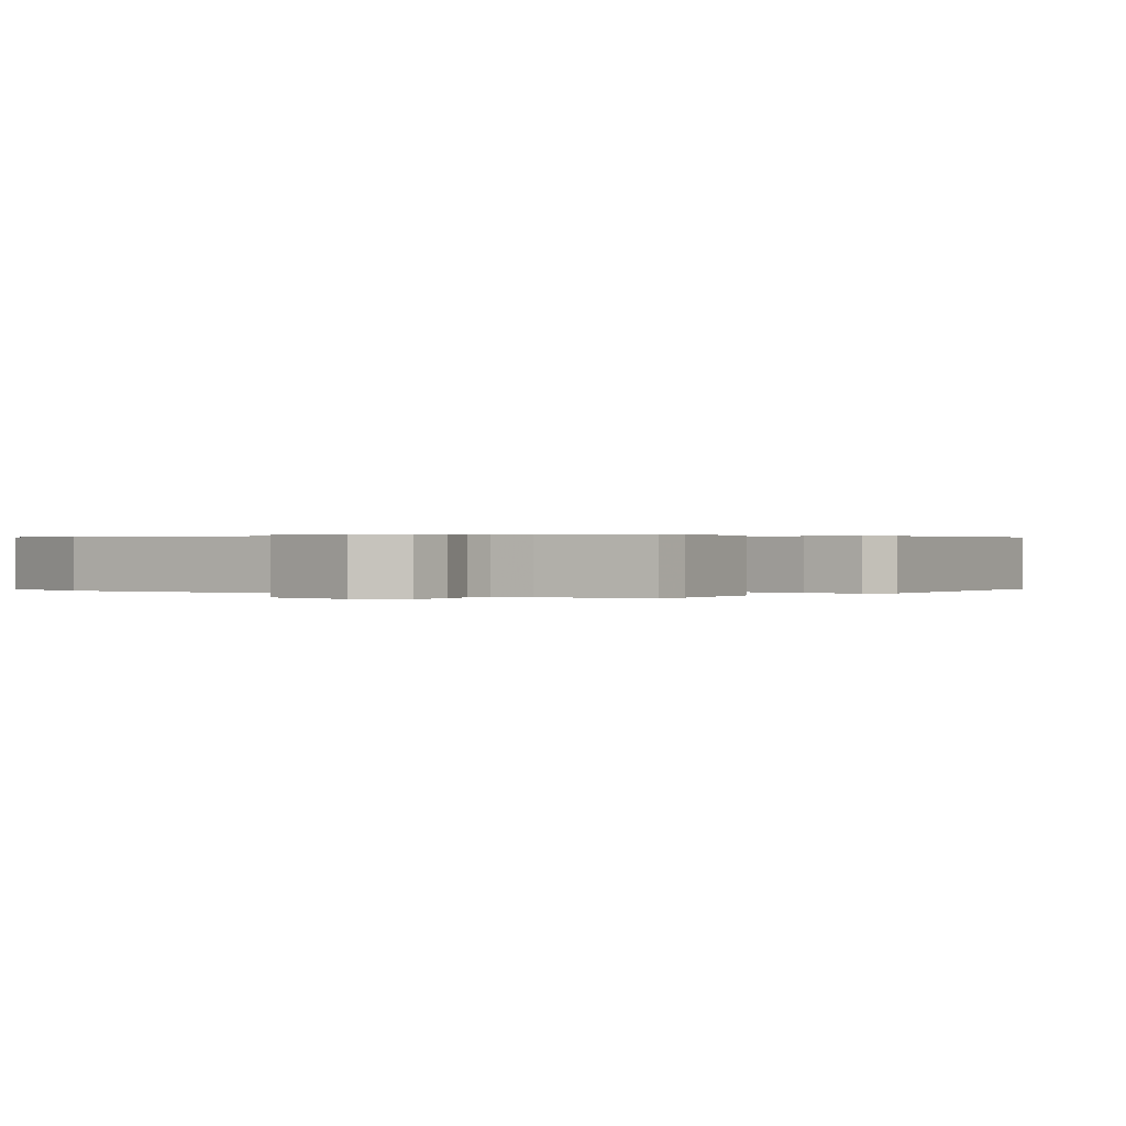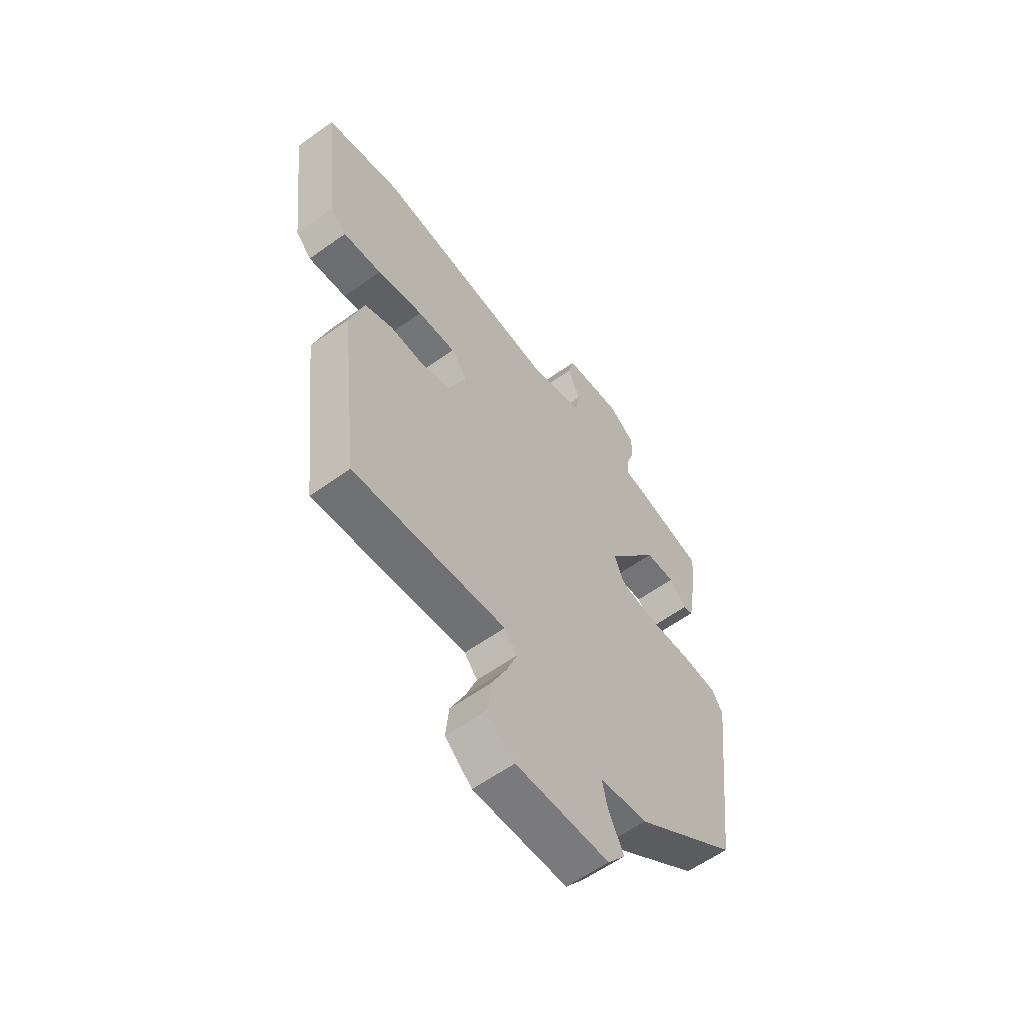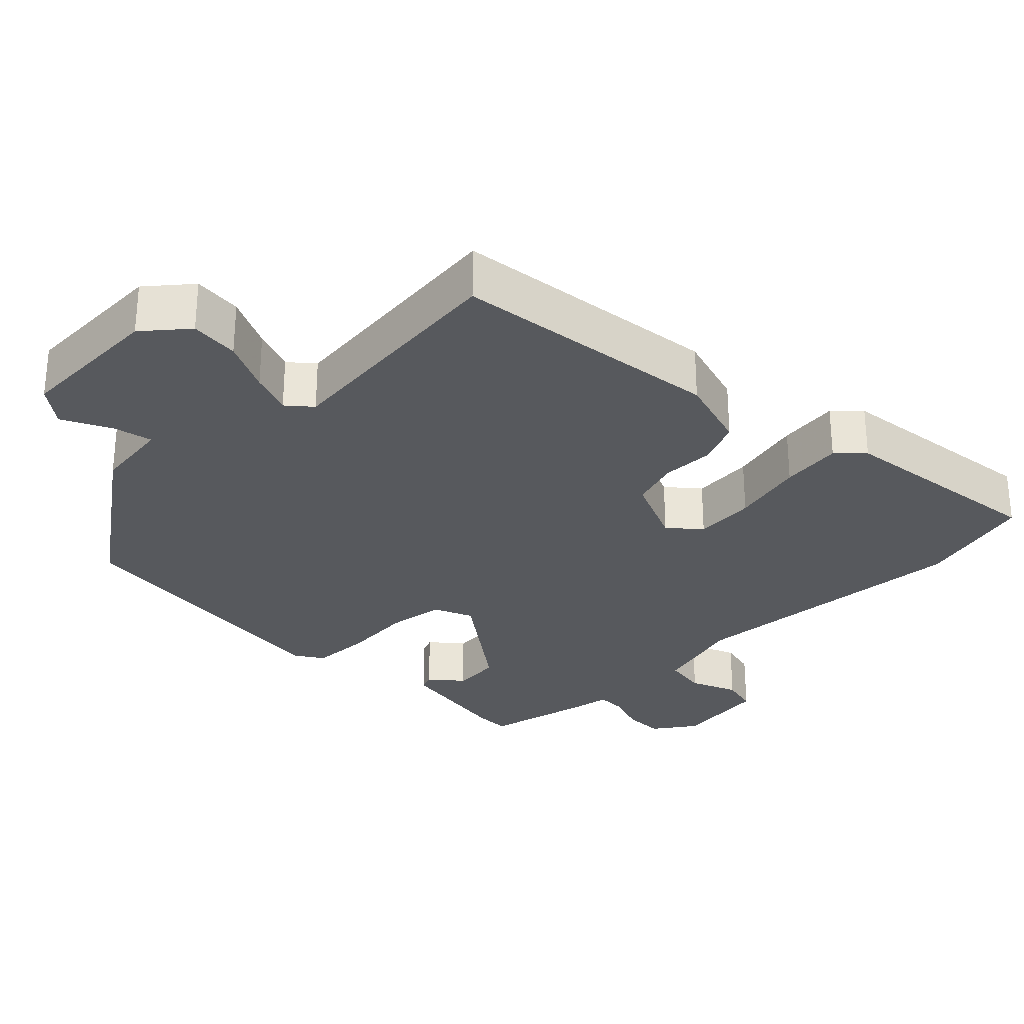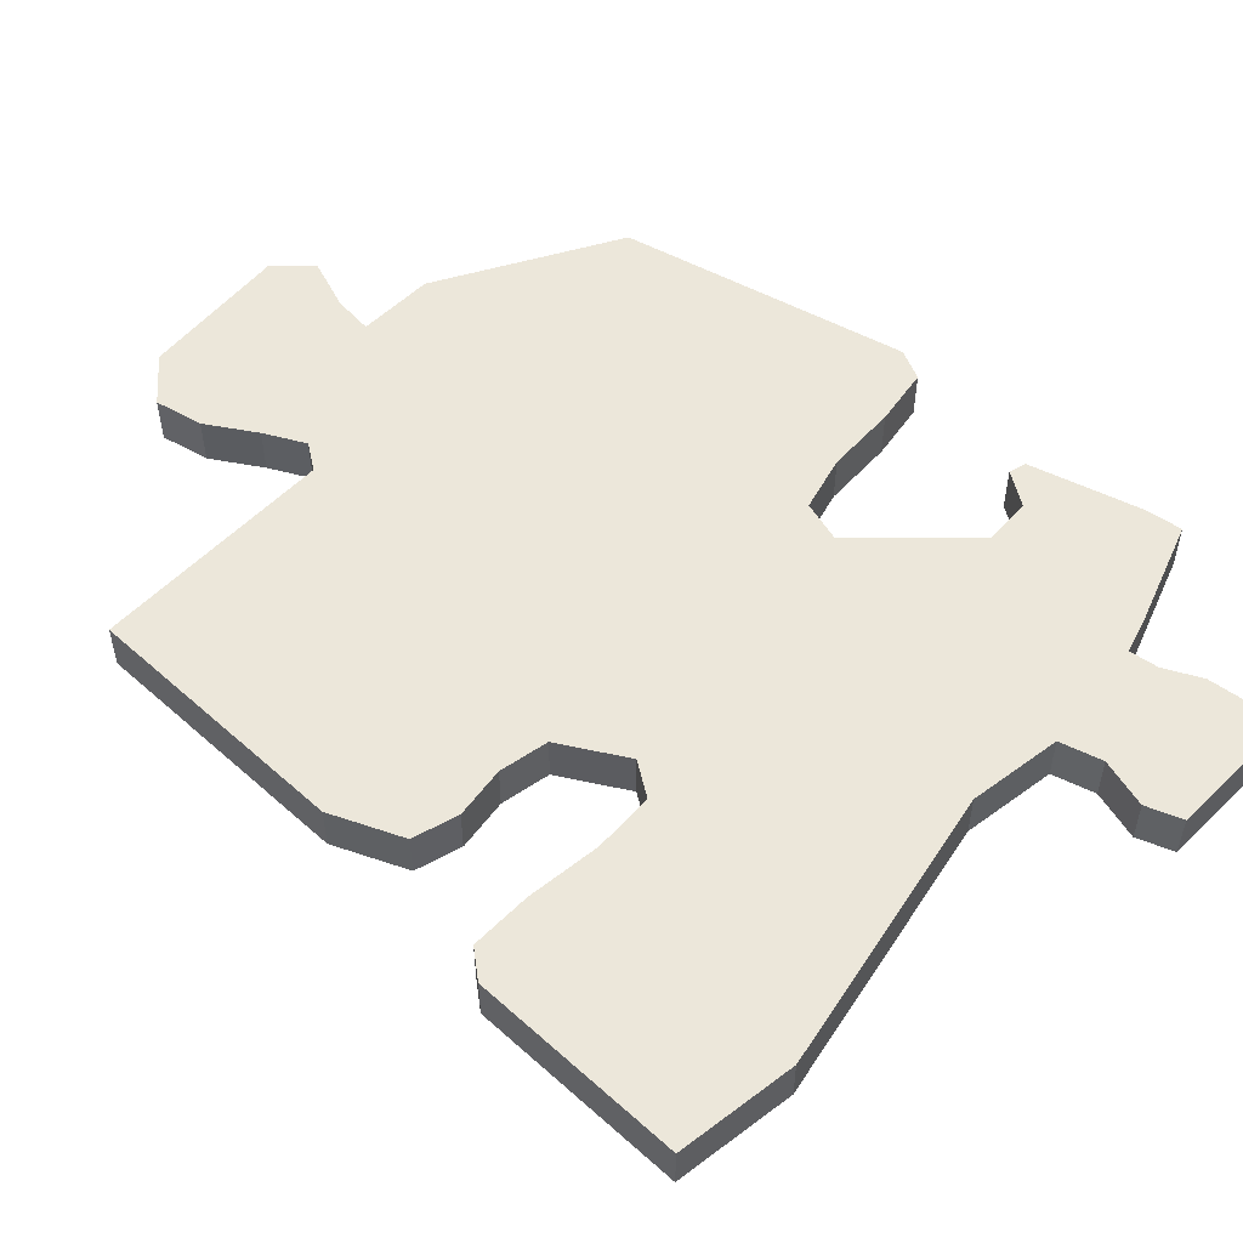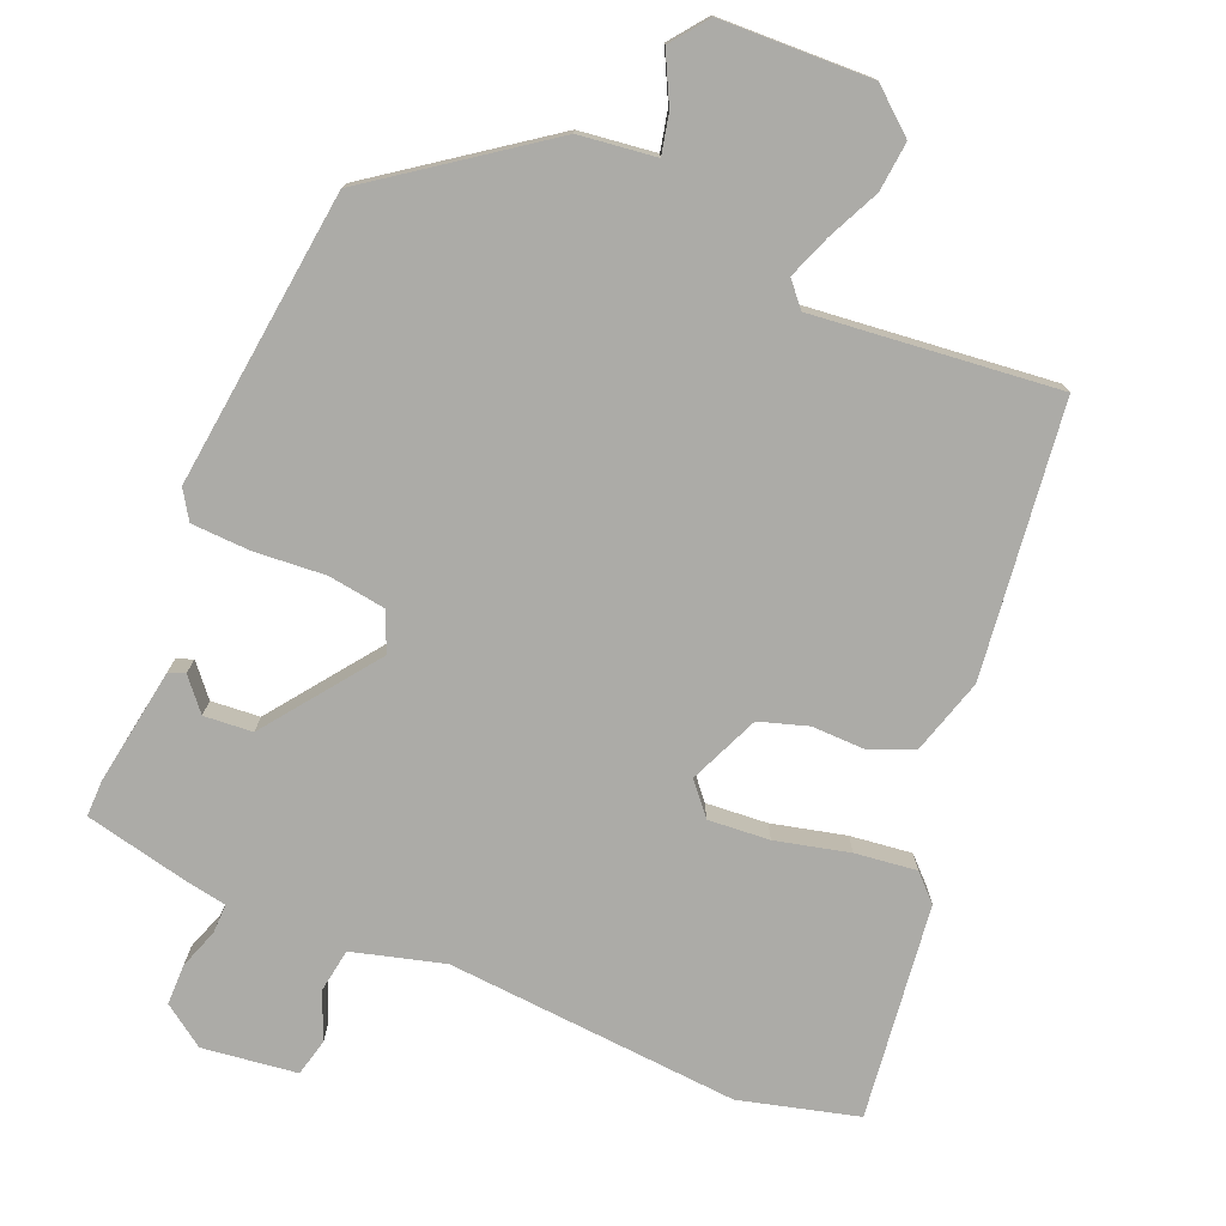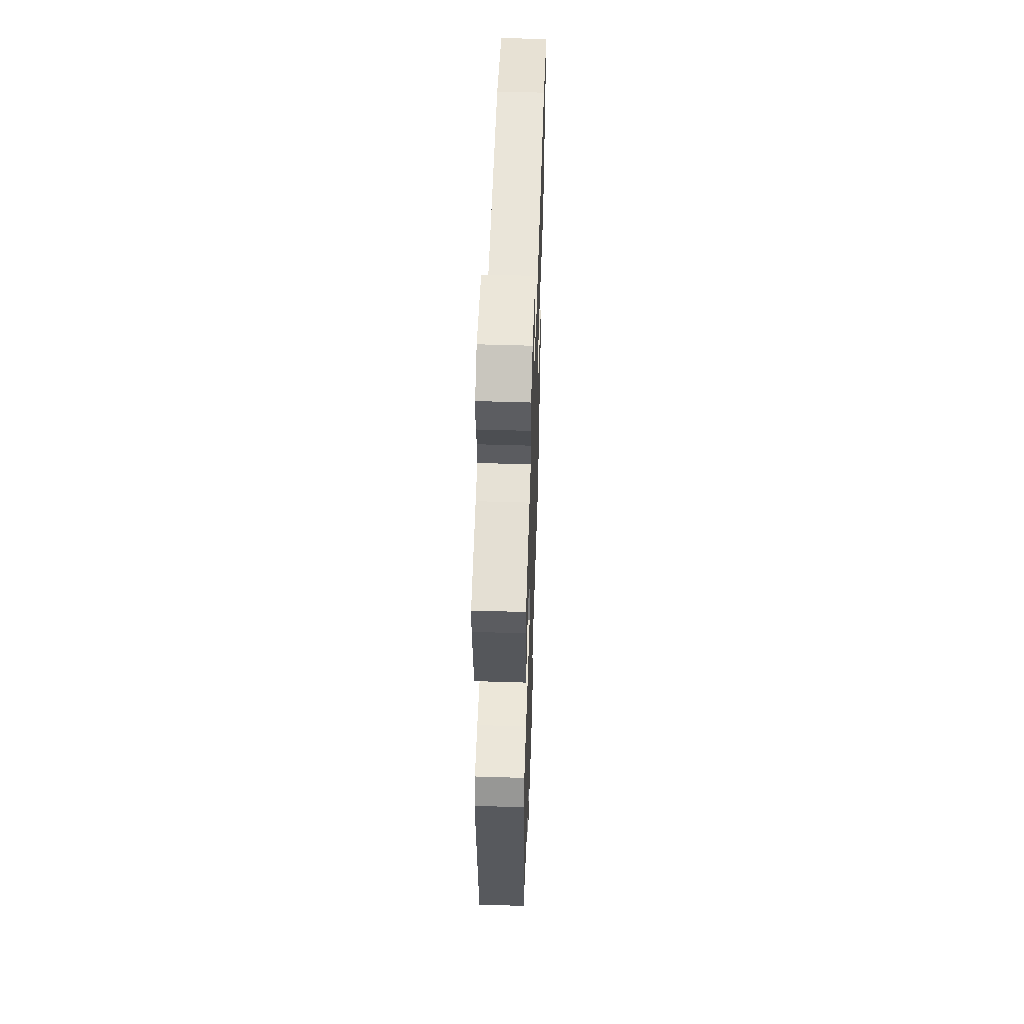
<metadata>
{"format":"obj","ext":"obj","renderer":"f3d","projection":"perspective","resolution":1024,"background":"white","views":[{"elev":0.3,"azim":38.1,"up":"+Y"},{"elev":-59.4,"azim":-53.5,"up":"+Z"},{"elev":-29.1,"azim":-134.9,"up":"+Y"},{"elev":53.4,"azim":-53.0,"up":"+Y"},{"elev":-76.3,"azim":157.6,"up":"+Y"},{"elev":53.7,"azim":91.9,"up":"+Z"}]}
</metadata>
<code>
v -0.575 0.07 0.481
v -0.41 0.07 0.523
v -0.001 0.07 0.49
v 0.127 0.07 0.524
v 0.137 0.07 0.585
v 0.11 0.07 0.651
v 0.123 0.07 0.703
v 0.255 0.07 0.719
v 0.313 0.07 0.678
v 0.313 0.07 0.621
v 0.293 0.07 0.565
v 0.292 0.07 0.524
v 0.347 0.07 0.514
v 0.495 0.07 0.48
v 0.494 0.07 0.429
v 0.467 0.07 0.266
v 0.444 0.07 0.257
v 0.407 0.07 0.301
v 0.339 0.07 0.296
v 0.222 0.07 0.14
v 0.245 0.07 0.085
v 0.325 0.07 0.073
v 0.425 0.07 0.08
v 0.507 0.07 0.076
v 0.532 0.07 0.036
v 0.482 0.07 -0.377
v 0.249 0.07 -0.543
v 0.142 0.07 -0.556
v 0.154 0.07 -0.611
v 0.188 0.07 -0.68
v 0.148 0.07 -0.732
v -0.062 0.07 -0.738
v -0.122 0.07 -0.687
v -0.115 0.07 -0.618
v -0.08 0.07 -0.545
v -0.057 0.07 -0.485
v -0.086 0.07 -0.451
v -0.428 0.07 -0.485
v -0.472 0.07 -0.106
v -0.44 0.07 -0.001
v -0.378 0.07 0.025
v -0.304 0.07 0.023
v -0.236 0.07 0.044
v -0.193 0.07 0.142
v -0.23 0.07 0.186
v -0.316 0.07 0.18
v -0.419 0.07 0.156
v -0.505 0.07 0.146
v -0.54 0.07 0.181
v -0.575 0 0.481
v -0.41 0 0.523
v -0.001 0 0.49
v 0.127 0 0.524
v 0.137 0 0.585
v 0.11 0 0.651
v 0.123 0 0.703
v 0.255 0 0.719
v 0.313 0 0.678
v 0.313 0 0.621
v 0.293 0 0.565
v 0.292 0 0.524
v 0.347 0 0.514
v 0.495 0 0.48
v 0.494 0 0.429
v 0.467 0 0.266
v 0.444 0 0.257
v 0.407 0 0.301
v 0.339 0 0.296
v 0.222 0 0.14
v 0.245 0 0.085
v 0.325 0 0.073
v 0.425 0 0.08
v 0.507 0 0.076
v 0.532 0 0.036
v 0.482 0 -0.377
v 0.249 0 -0.543
v 0.142 0 -0.556
v 0.154 0 -0.611
v 0.188 0 -0.68
v 0.148 0 -0.732
v -0.062 0 -0.738
v -0.122 0 -0.687
v -0.115 0 -0.618
v -0.08 0 -0.545
v -0.057 0 -0.485
v -0.086 0 -0.451
v -0.428 0 -0.485
v -0.472 0 -0.106
v -0.44 0 -0.001
v -0.378 0 0.025
v -0.304 0 0.023
v -0.236 0 0.044
v -0.193 0 0.142
v -0.23 0 0.186
v -0.316 0 0.18
v -0.419 0 0.156
v -0.505 0 0.146
v -0.54 0 0.181
f 46 47 48 49
f 45 46 49 1
f 39 40 41 42
f 37 38 39 42
f 36 37 42 43
f 32 33 34 35
f 32 35 36
f 29 30 31 32
f 28 29 32 36
f 22 23 24 25
f 21 22 25 26
f 15 16 17 18
f 15 18 19
f 12 13 14 15
f 12 15 19
f 8 9 10 11
f 8 11 12
f 5 6 7 8
f 4 5 8 12
f 3 4 12 19
f 45 1 2 3
f 44 45 3 19
f 43 44 19 20
f 36 43 20 21
f 27 28 36
f 21 26 27 36
f 98 97 96 95
f 50 98 95 94
f 91 90 89 88
f 91 88 87 86
f 92 91 86 85
f 84 83 82 81
f 85 84 81
f 81 80 79 78
f 85 81 78 77
f 74 73 72 71
f 75 74 71 70
f 67 66 65 64
f 68 67 64
f 64 63 62 61
f 68 64 61
f 60 59 58 57
f 61 60 57
f 57 56 55 54
f 61 57 54 53
f 68 61 53 52
f 52 51 50 94
f 68 52 94 93
f 69 68 93 92
f 70 69 92 85
f 85 77 76
f 85 76 75 70
f 1 50 51 2
f 2 51 52 3
f 3 52 53 4
f 4 53 54 5
f 5 54 55 6
f 6 55 56 7
f 7 56 57 8
f 8 57 58 9
f 9 58 59 10
f 10 59 60 11
f 11 60 61 12
f 12 61 62 13
f 13 62 63 14
f 14 63 64 15
f 15 64 65 16
f 16 65 66 17
f 17 66 67 18
f 18 67 68 19
f 19 68 69 20
f 20 69 70 21
f 21 70 71 22
f 22 71 72 23
f 23 72 73 24
f 24 73 74 25
f 25 74 75 26
f 26 75 76 27
f 27 76 77 28
f 28 77 78 29
f 29 78 79 30
f 30 79 80 31
f 31 80 81 32
f 32 81 82 33
f 33 82 83 34
f 34 83 84 35
f 35 84 85 36
f 36 85 86 37
f 37 86 87 38
f 38 87 88 39
f 39 88 89 40
f 40 89 90 41
f 41 90 91 42
f 42 91 92 43
f 43 92 93 44
f 44 93 94 45
f 45 94 95 46
f 46 95 96 47
f 47 96 97 48
f 48 97 98 49
f 49 98 50 1

</code>
